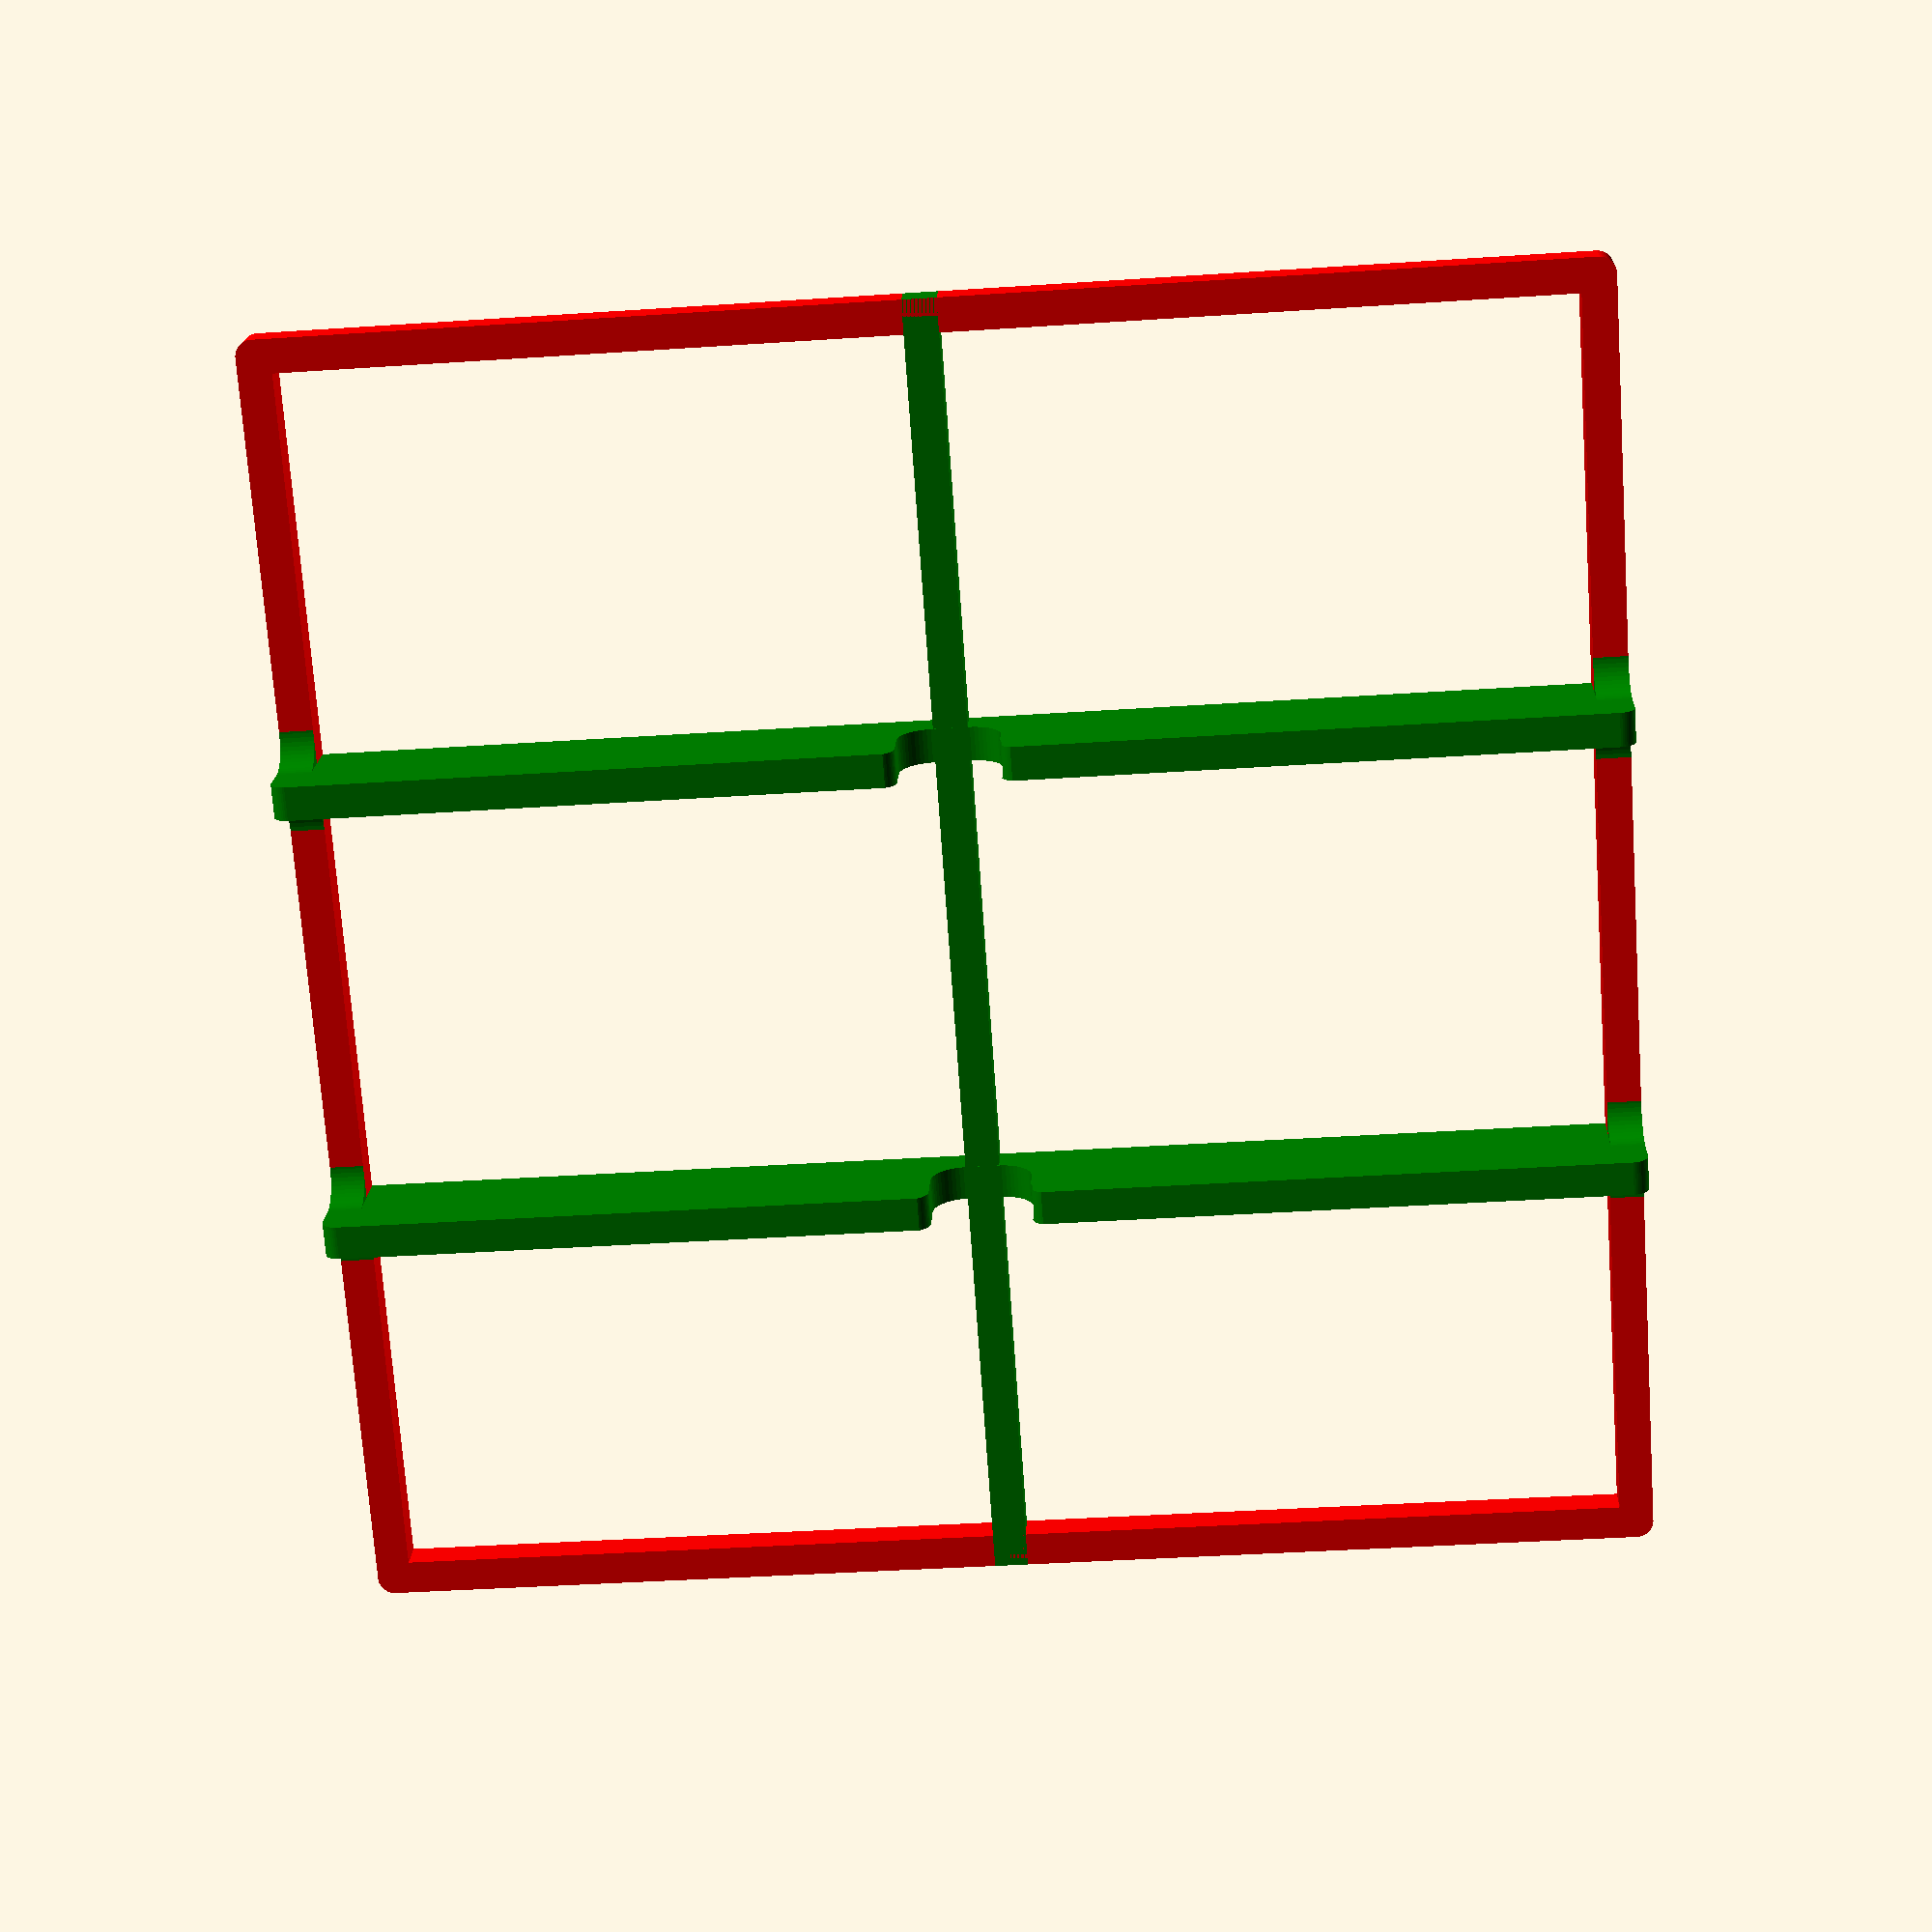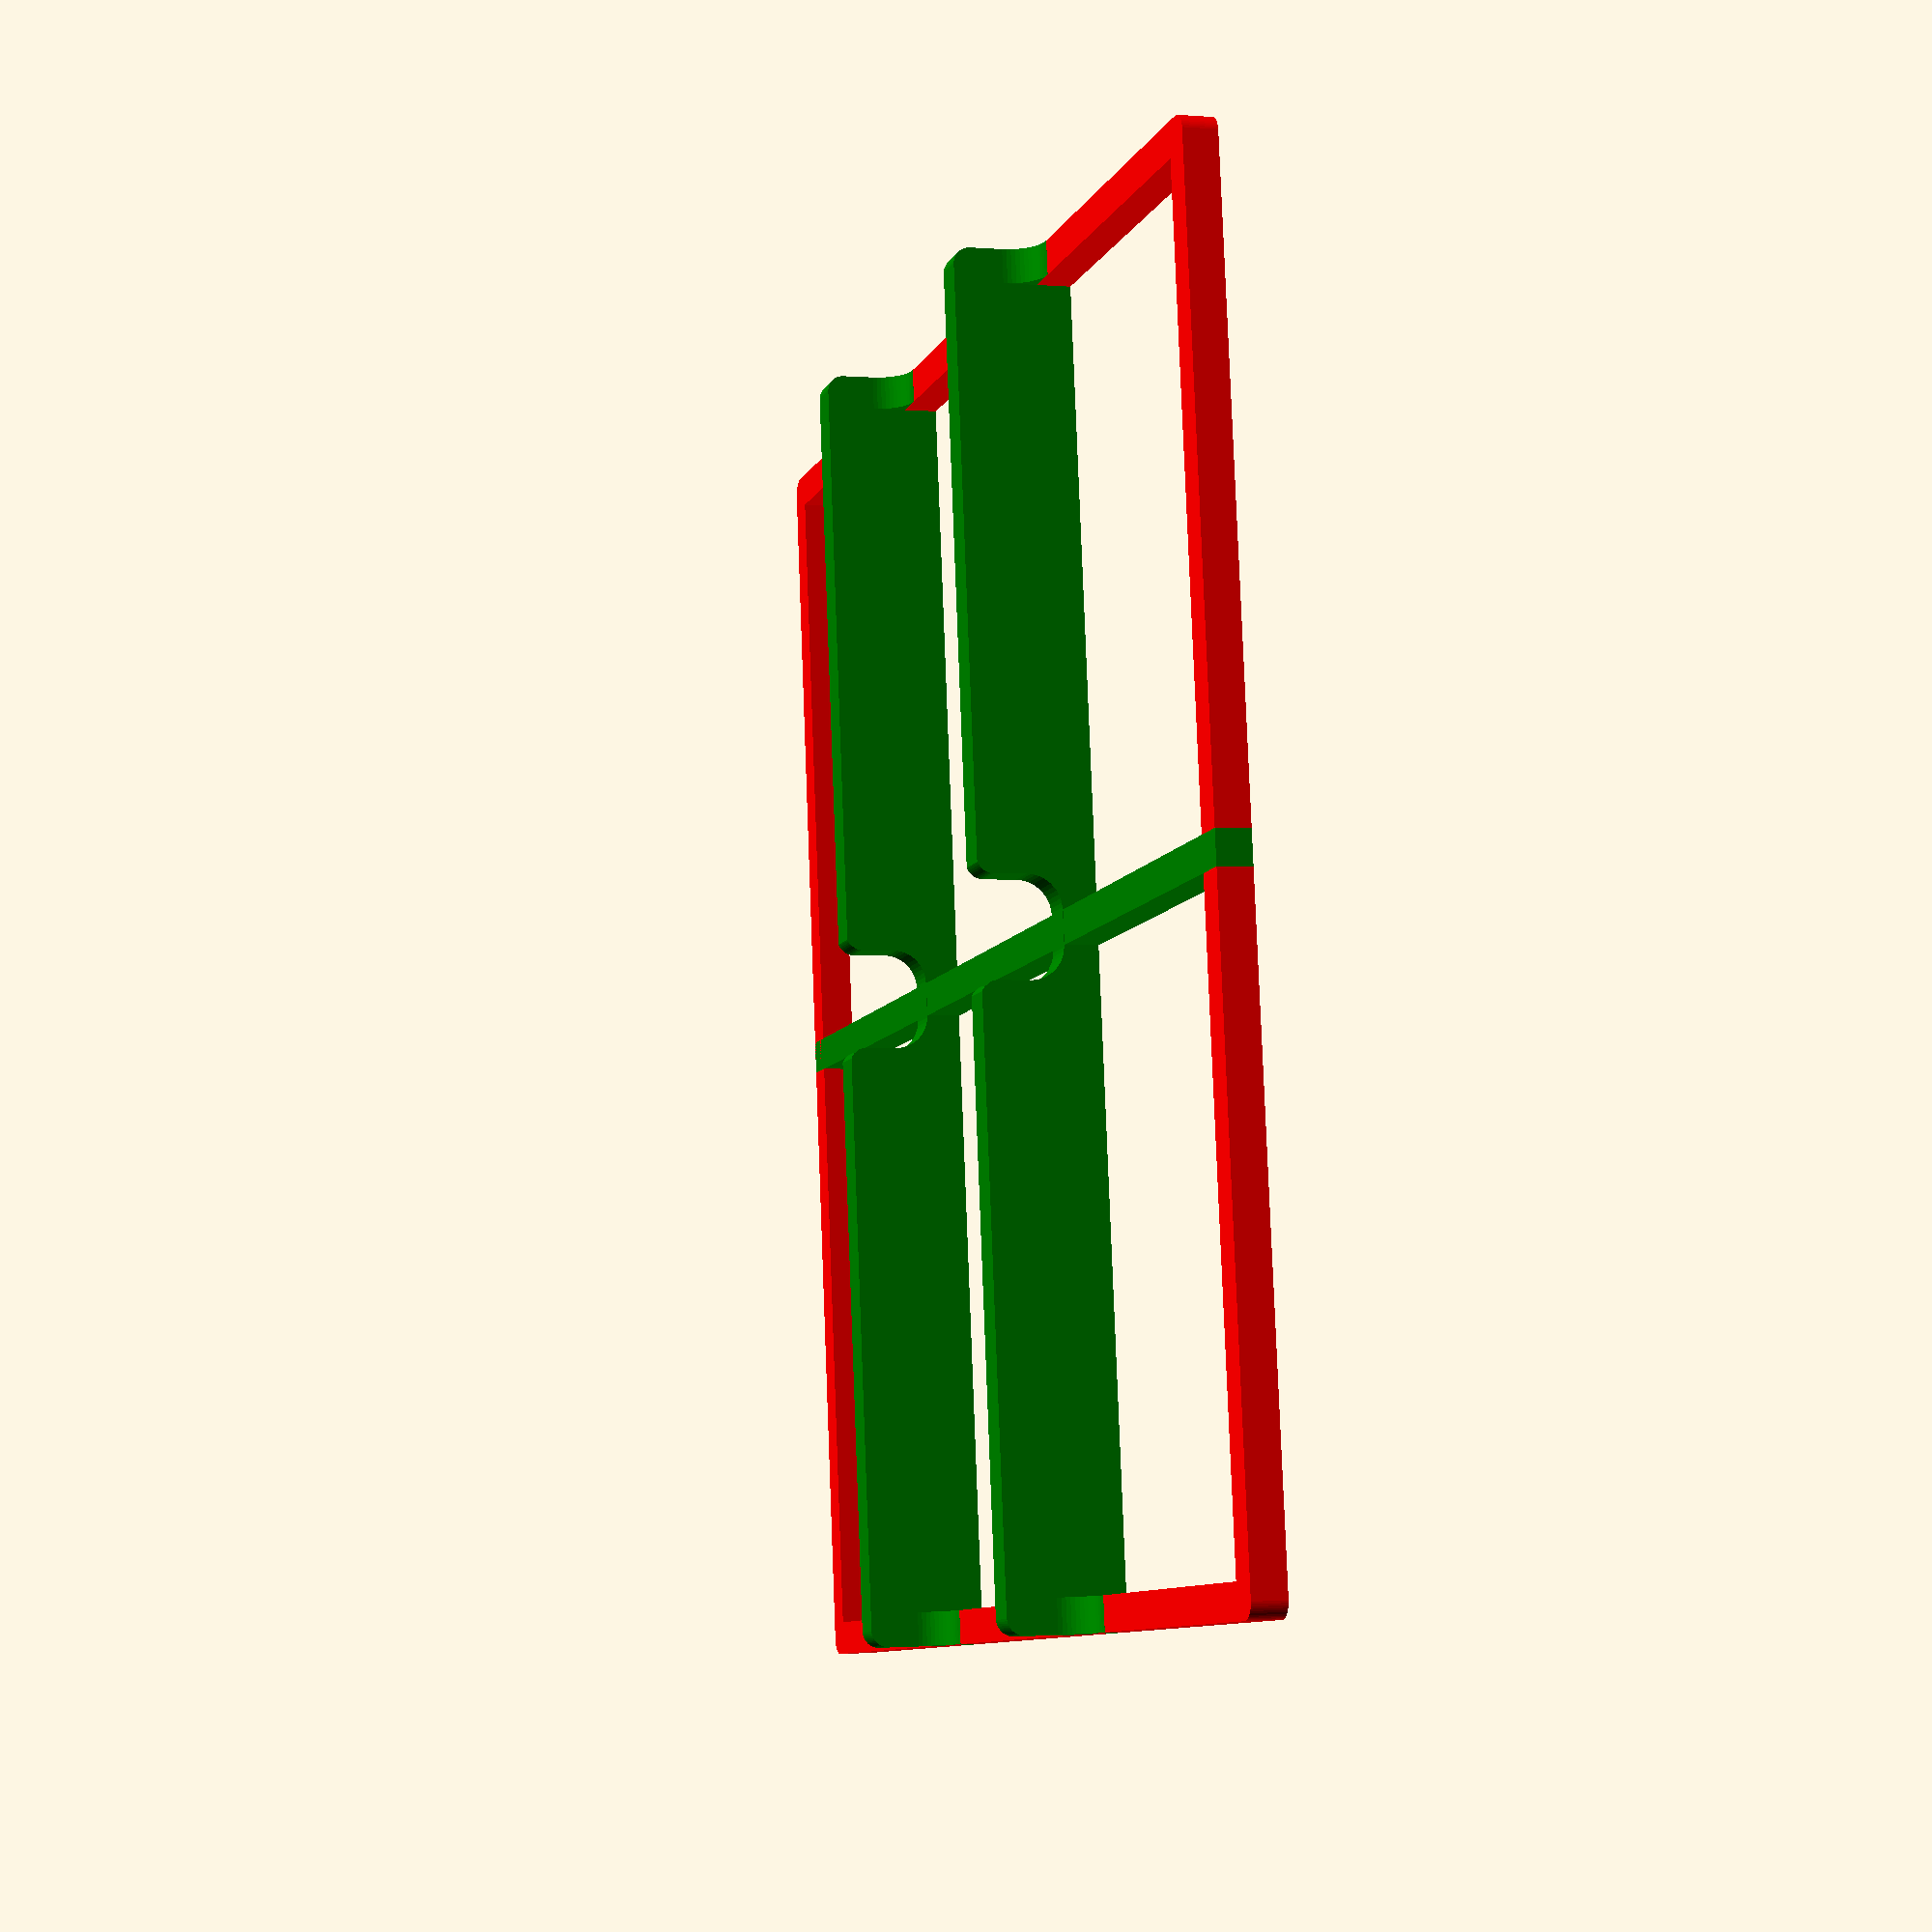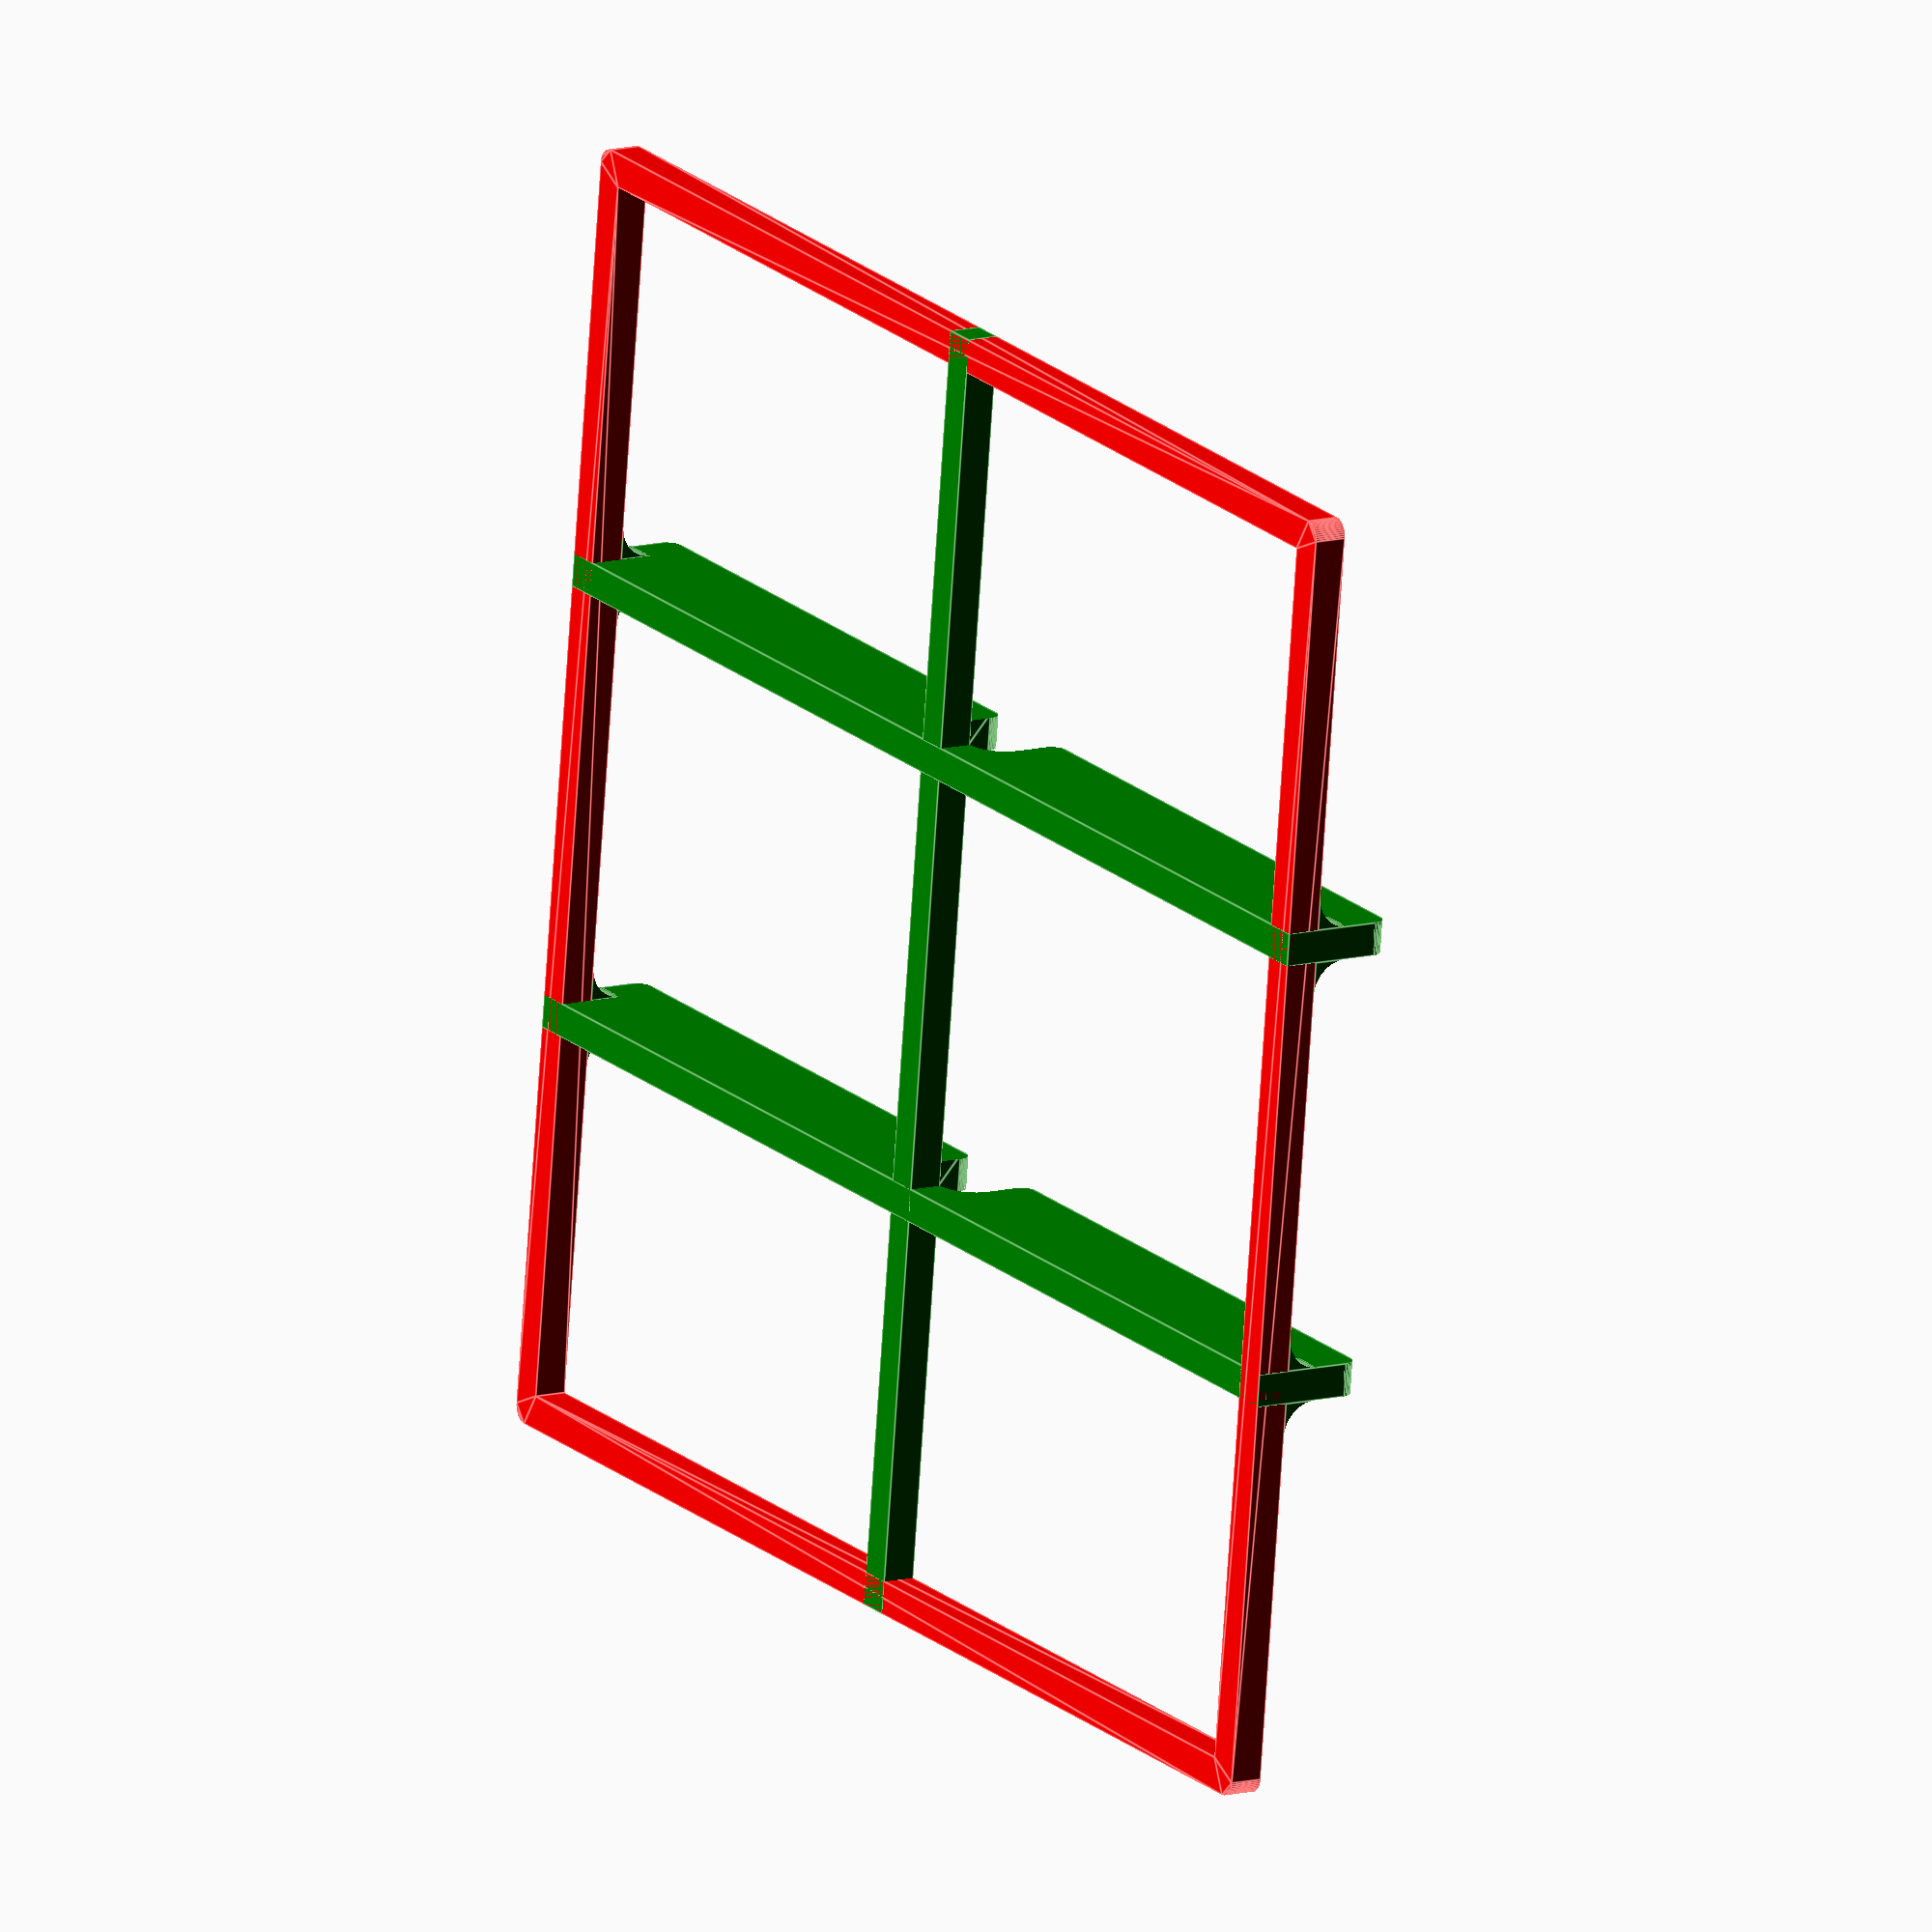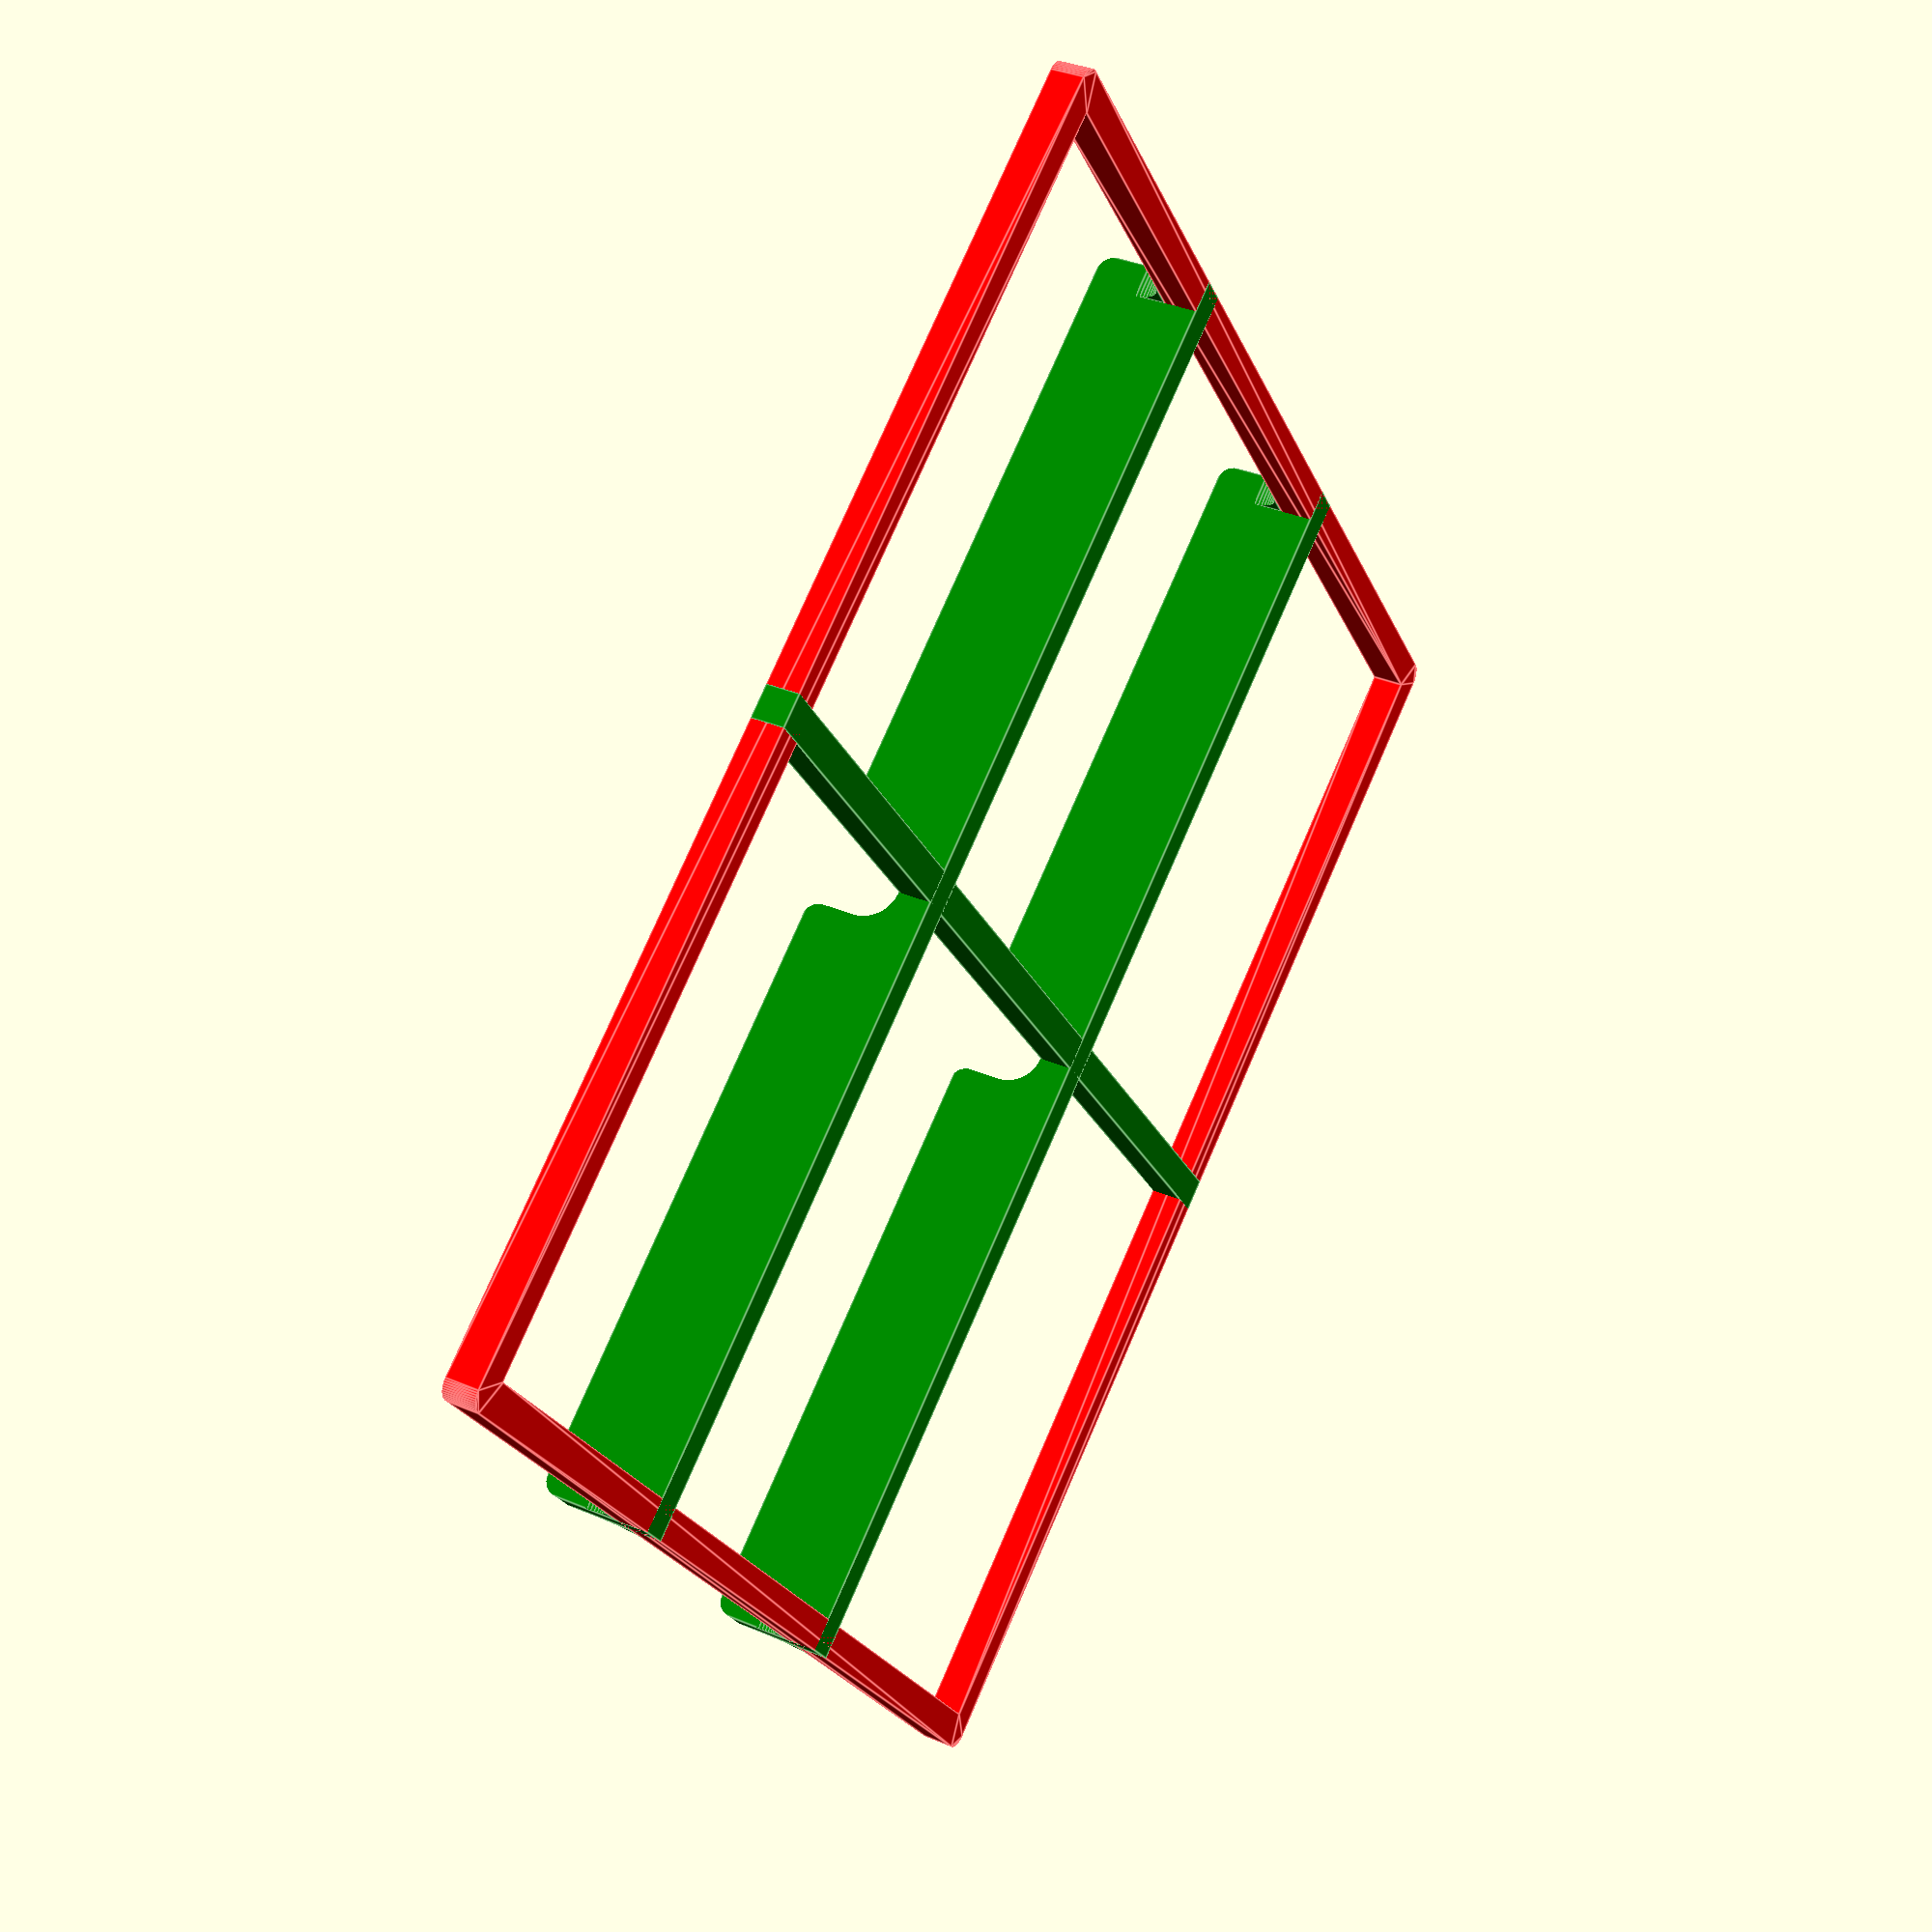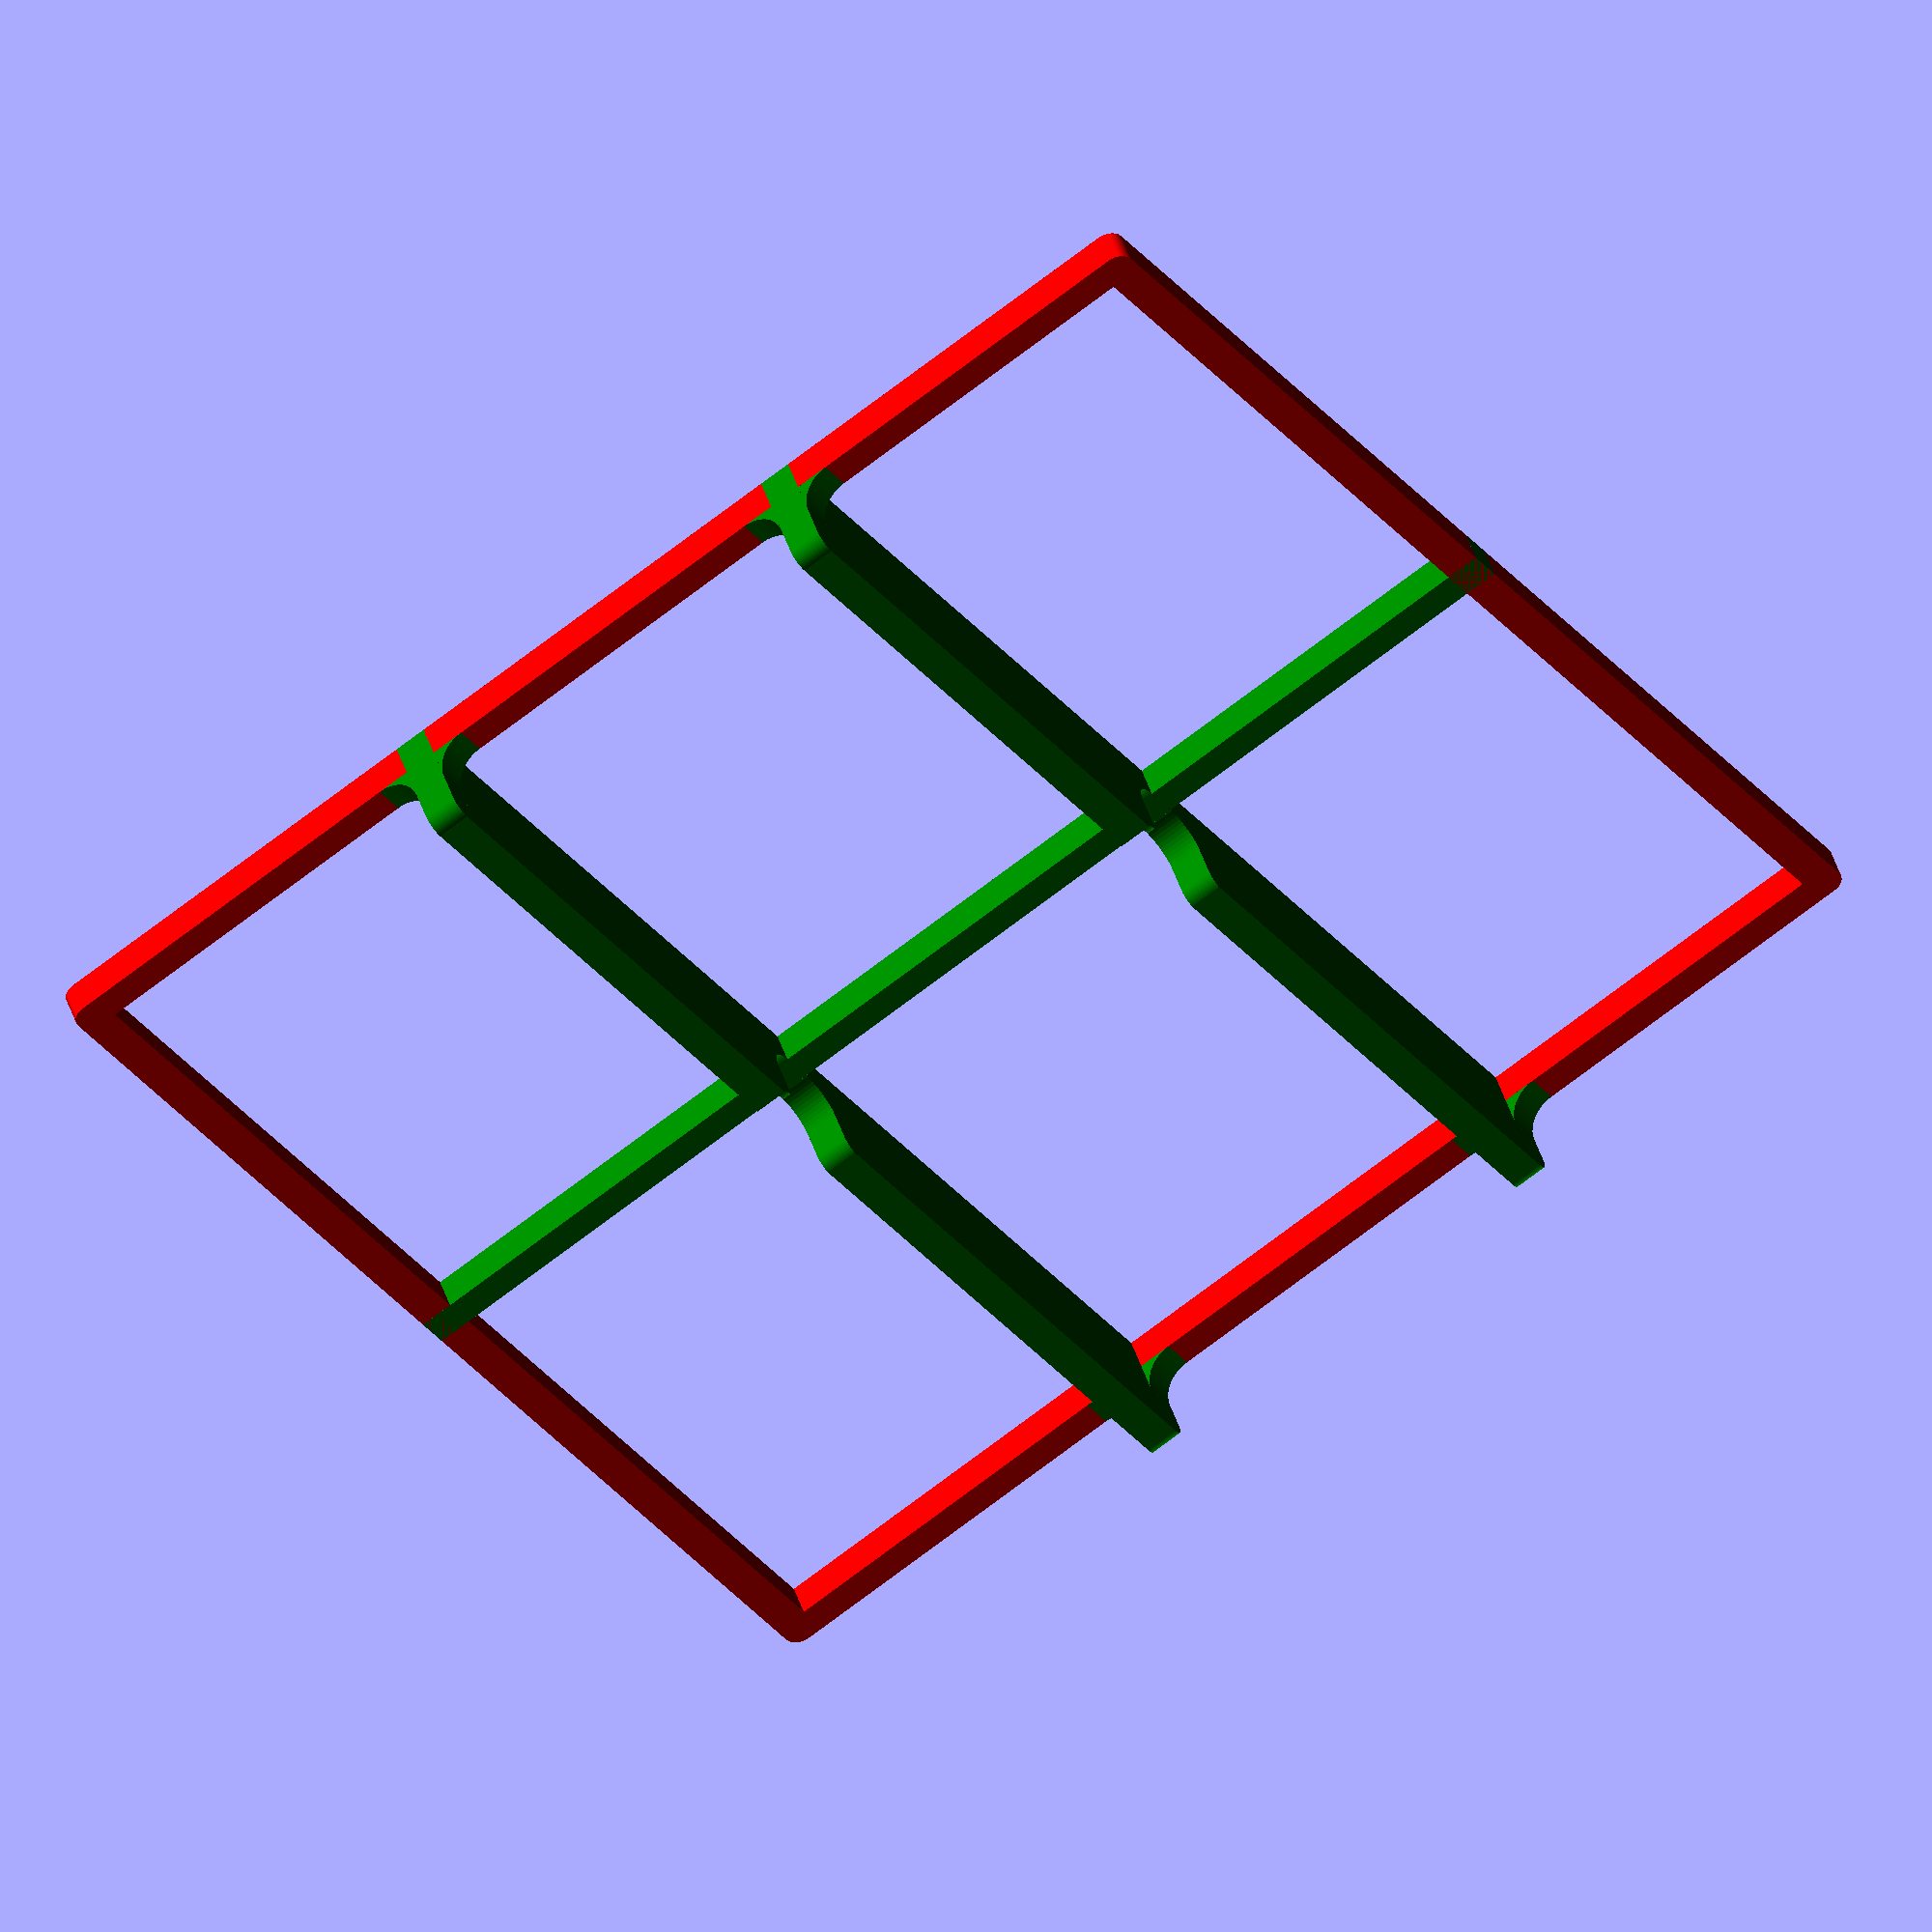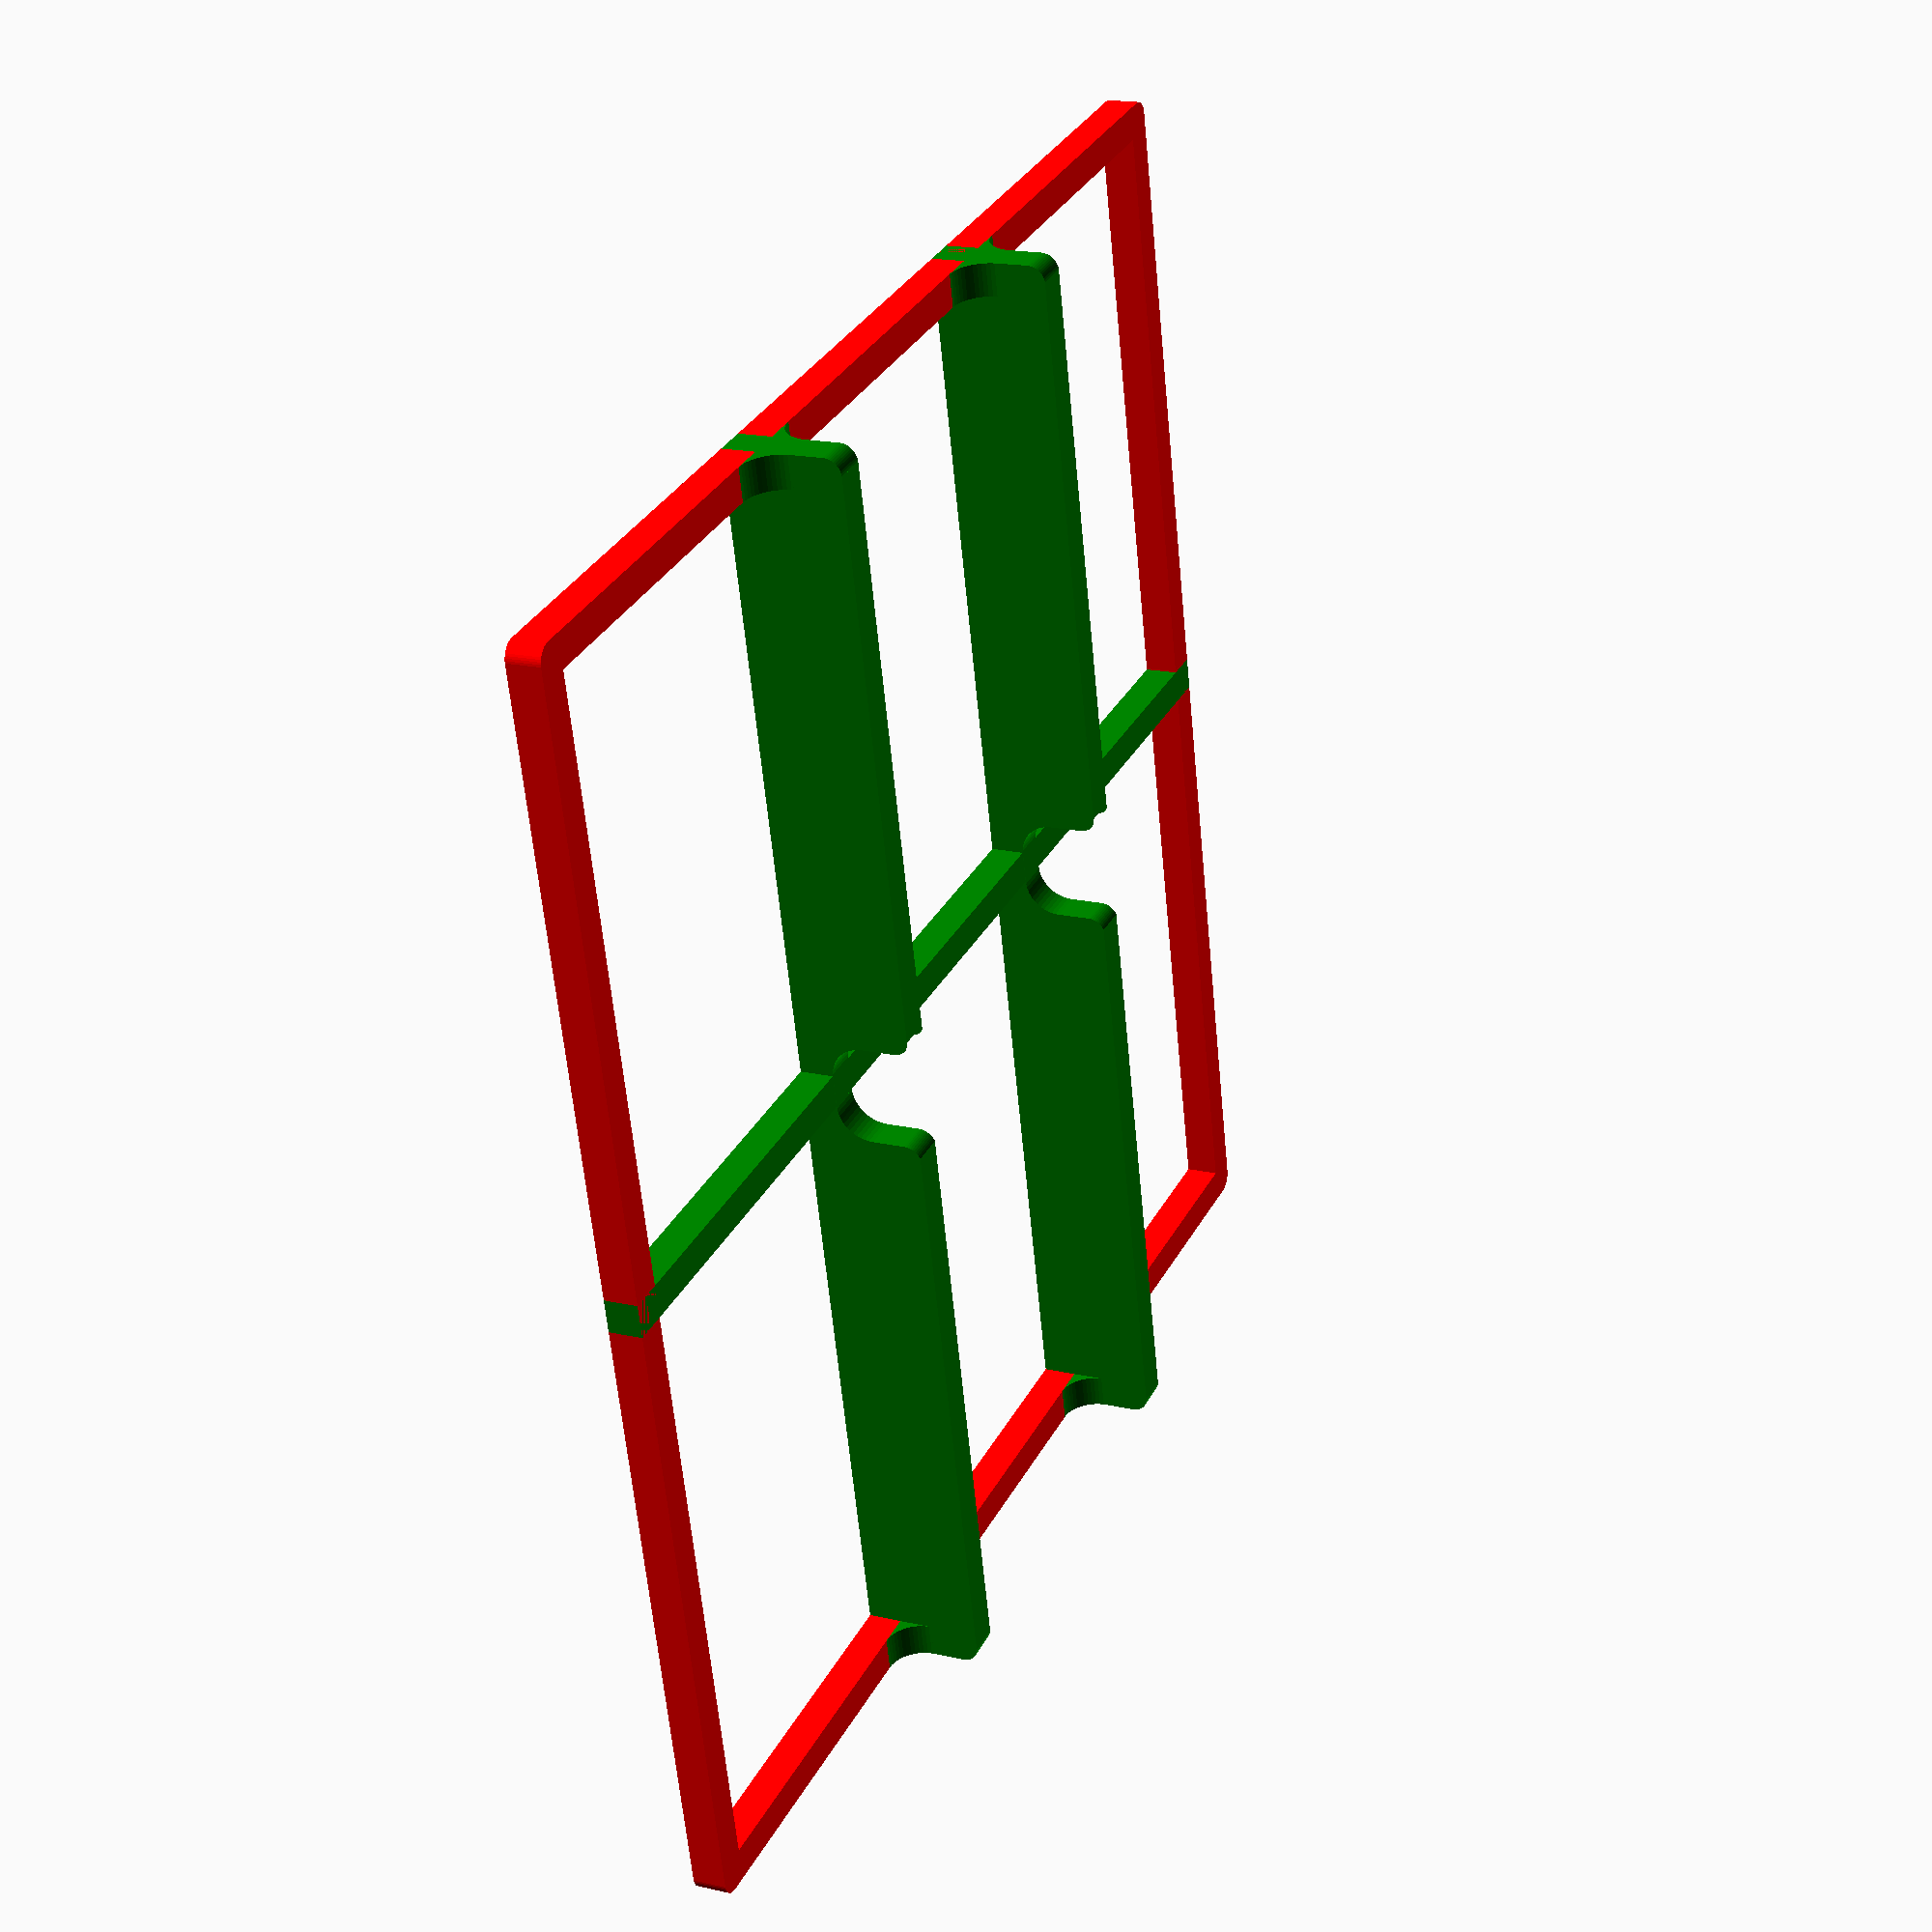
<openscad>
/////////////////////////////////////////////// 
/////// Edit the following settings /////////// 
/////////////////////////////////////////////// 
 
// How many grid spaces does the bin take up
gridx = 2; // Grid Cols
gridy = 2; // Grid Rows

// How many divisions in each direction
divx = 2; // Cols
divy = 3; // Rows

/////////////////////////////////////////////// 
///////////   Global Settings   /////////////// 
/////// Should not need to changed  /////////// 
/////////////////////////////////////////////// 
$fn=50;          // Generates smoother rounded edges
GRID_DIMENSIONS_MM = [42, 42];
LIP_OFFSET = 3;  // Offest from side of bin so spacer lays on ledge
THICKNESS = 2;   // Wall thickness
RADIUS = 1;      // Radius
TOLERANCE = .5;  // Tolerance for bins
HEIGHT = 6.9;    // Total height with dividers

/////////////////////////////////////////////// 
/////// Shouldn't need to edit below ////////// 
/////////////////////////////////////////////// 
/////////////////////////////////////////////// 
/////////////////////////////////////////////// 


// Computed Variables
total_x_length = GRID_DIMENSIONS_MM.x * gridx;
total_y_length = GRID_DIMENSIONS_MM.x * gridy;
spacer_x_length = total_x_length - (LIP_OFFSET * 2);
spacer_y_length = total_y_length - (LIP_OFFSET * 2);
sub_div_x = divx - 1;
sub_div_y = divy - 1;
spacing_x = total_x_length / divx;
spacing_y = total_y_length / divy;
radius_fillet = RADIUS;

// Debugging is off if asterix is before.
*debugging();
// Run main module
main();

module main() {
    union(){
        color("red")
        base();
        color("green")
        cross_members();
    }
    *corner(1,1);
}

// Spacer base
module base() {
    translate([LIP_OFFSET, LIP_OFFSET])
    linear_extrude(THICKNESS)
    difference(){
        
        // Accounts for radius for minkowski
        l_x = spacer_x_length - (RADIUS * 2); 
        l_y = spacer_y_length - (RADIUS * 2); 
        
        // Outline of base
        translate([radius_fillet, radius_fillet])
        minkowski(){
            square([l_x, l_y]);
            circle(radius_fillet);
        };
        
        // Cut out for base contracting shape for thickness
        l_x2 = spacer_x_length - (THICKNESS * 2); 
        l_y2 = spacer_y_length - (THICKNESS * 2); 
        
        // Base cutout
        translate([2,2])
        square([l_x2, l_y2]);
    }
};

// Generates all the cross bars
module cross_members() {
    // Create X cross member(s)
    for (i = [1:sub_div_x]) {
        translate([i * spacing_x , 0, 0])
        translate([-1 * (THICKNESS / 2), LIP_OFFSET])
        if((i * spacing_x) % GRID_DIMENSIONS_MM.x == 0) {
            spacer_bar(spacer_y_length, 90, false);
        } else {
            spacer_bar(spacer_y_length, 90, true);
        }
    }
 
    // Create Y cross member(s)
    for (i = [1:sub_div_y]) {
        translate([0, i * spacing_y , 0])
        translate([LIP_OFFSET, -i * (THICKNESS / 2)])
        if((i * spacing_y) % GRID_DIMENSIONS_MM.y == 0) {
            spacer_bar(spacer_x_length, 0, false);
        } else {
            spacer_bar(spacer_x_length, 0, true);
        }
    }
};

// Generates each bar based open length, rotation, height, and location
module spacer_bar(length, rotation = 0, full = true) {
    translate( rotation == 0 ? [ 0, 0, 0 ] : [ 2, 0, 0 ] )
    rotate([0, 0, rotation]){
        if (full) {
            difference() {
                union(){
                    edge_bottom();
                    translate([length - THICKNESS, 0, 0])
                    edge_bottom();
                    cube([length, THICKNESS, HEIGHT]);
                }
                
                translate([0, -.1, 0])
                scale([1,1.1,1])
                translate([0, 0, 6.9])
                rotate([90,0,90])
                corner(1, 1);
                
                translate([0, -.1, 0])
                scale([1,1.1,1])
                translate([length, THICKNESS, 6.9])
                rotate([90,0,270])
                corner(1, 1);
                
                for (i = [GRID_DIMENSIONS_MM.x:GRID_DIMENSIONS_MM.x:length]){
                    color("RED");
                    scale([1, 1.2, 1.01])
                    translate([i - LIP_OFFSET, THICKNESS/2 -.1, 2])
                    negative_center();
                };
            };
        } else {
            cube([length, THICKNESS, THICKNESS]);
        }

    };
}

// This is the shape used for removal from cross section where top fits
module negative_center () {
    translate([-3, THICKNESS / 2, 2])
    rotate([90])
    linear_extrude(THICKNESS)
    union(){
        square([6, 2.9]);
        
        translate([2, 0, 0])
        circle(2);
        
        translate([4, 0, 0])
        circle(2);
        
        translate([2,-2, 0])
        square([2,2]);
        
        // Top left inverted corner
        difference(){
            translate([-1, 1.9])
            square([1, 1]);
            translate([-1, 1.9])
            circle(1);
        };
        // Top right inverted corner
        difference(){
            translate([6, 1.9])
            square([1, 1]);
            translate([7, 1.9])
            circle(1);
        };
    };
}

// Creates a spaced double inverted corner for cross members
module edge_bottom() {
    translate([0,THICKNESS,THICKNESS])
    rotate([-90,0,0])
    corner();
    translate([0, 0, THICKNESS])
    corner();
};

// Ceates a single inverted corner
module corner(negative = 0, radius = 2) {
    rotate([0,270,180])
    difference(){
        if (!negative) {
            cube([radius, radius, THICKNESS]);
        } else {
            translate([-radius, -radius, 0])
            cube([radius*2, radius*2, THICKNESS]);
        }
        translate([radius, radius, -.1])
        cylinder(r=radius, h=THICKNESS+.2);
    };
};

// Used for debugging
module debugging() {
    echo ("-------");
    echo ("-------");
    echo("Total X Length :", total_x_length);
    echo("Total Y Length :", total_y_length);
    echo("Spacer Y Length :", spacer_x_length);
    echo("Spacer Y Length :", spacer_y_length);
    echo("Subdivisions X :", sub_div_x);
    echo("Subdivisions Y :", sub_div_y);
    echo("Spacing X :", spacing_x);
    echo("Spacing Y :", spacing_y);
    echo("Radius :", radius_fillet);
    echo ("-------");
    echo ("-------");
    
    //Base
    color("pink")
    translate([0,0,-1])
    square([total_x_length, total_y_length]);
}

</openscad>
<views>
elev=342.0 azim=356.0 roll=2.5 proj=p view=wireframe
elev=181.5 azim=262.5 roll=107.0 proj=p view=solid
elev=348.5 azim=353.1 roll=237.4 proj=o view=edges
elev=145.7 azim=37.5 roll=60.0 proj=p view=edges
elev=315.5 azim=235.4 roll=343.0 proj=o view=wireframe
elev=162.5 azim=257.0 roll=245.6 proj=p view=solid
</views>
